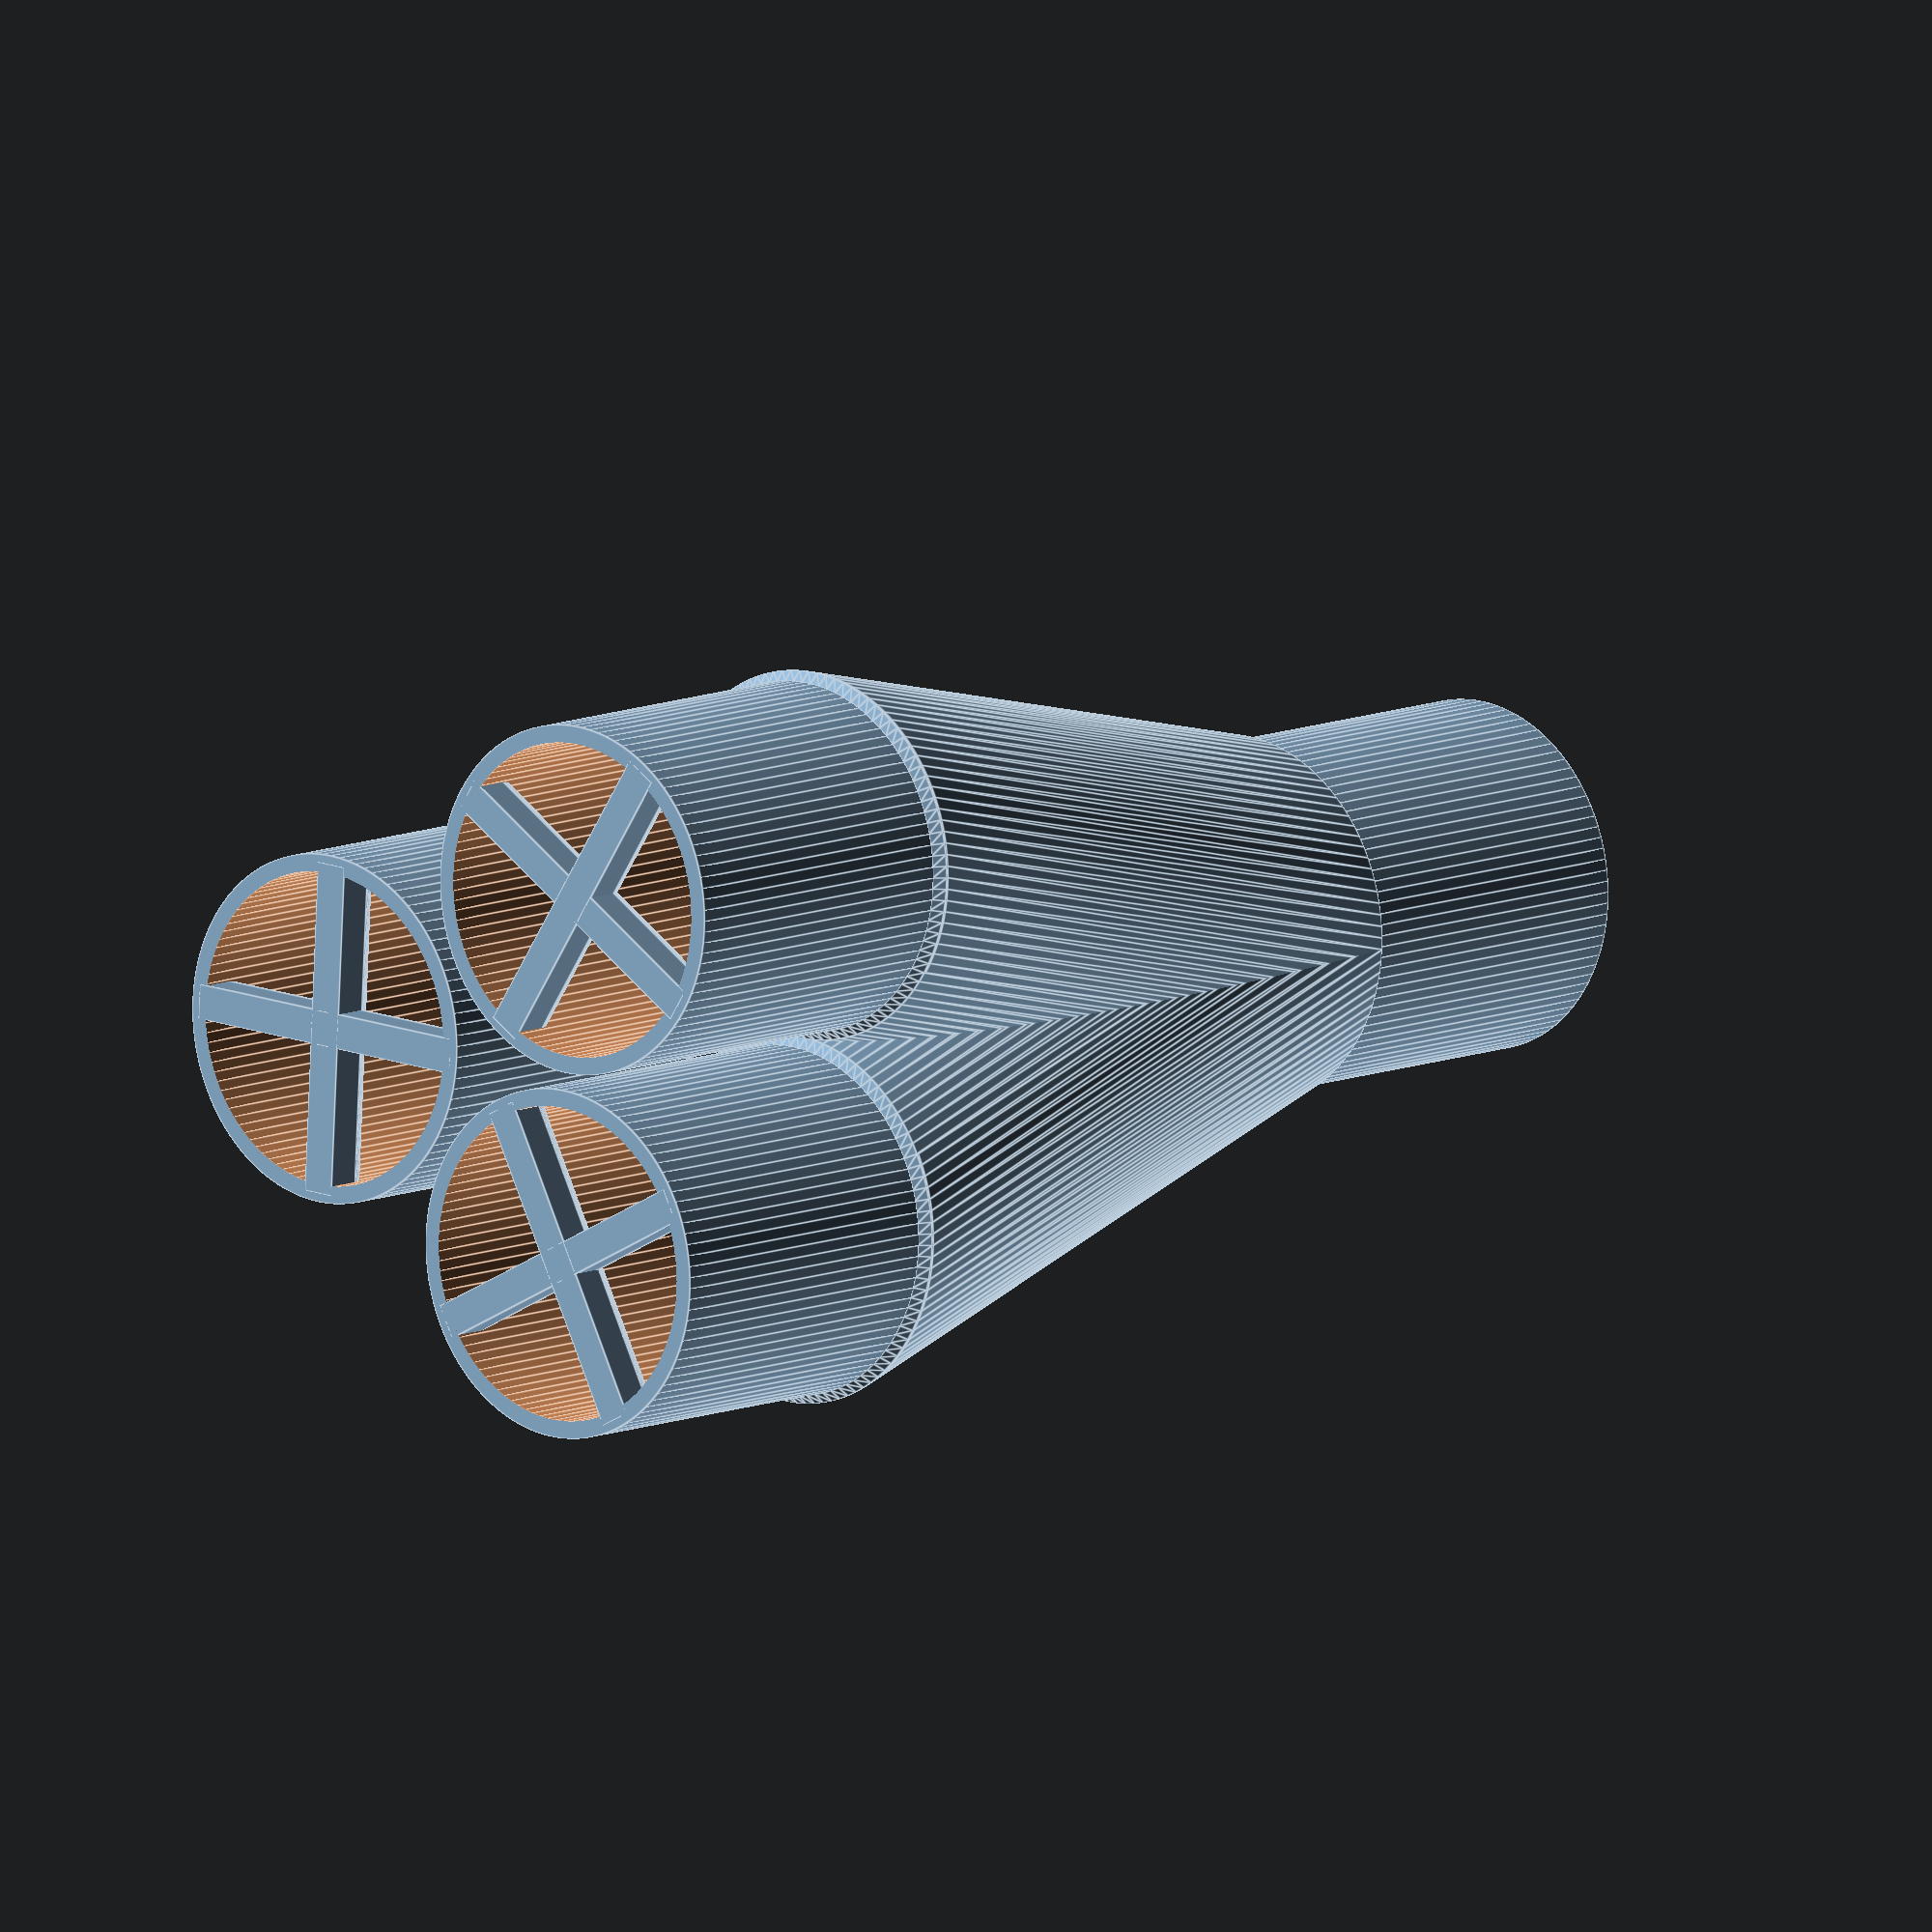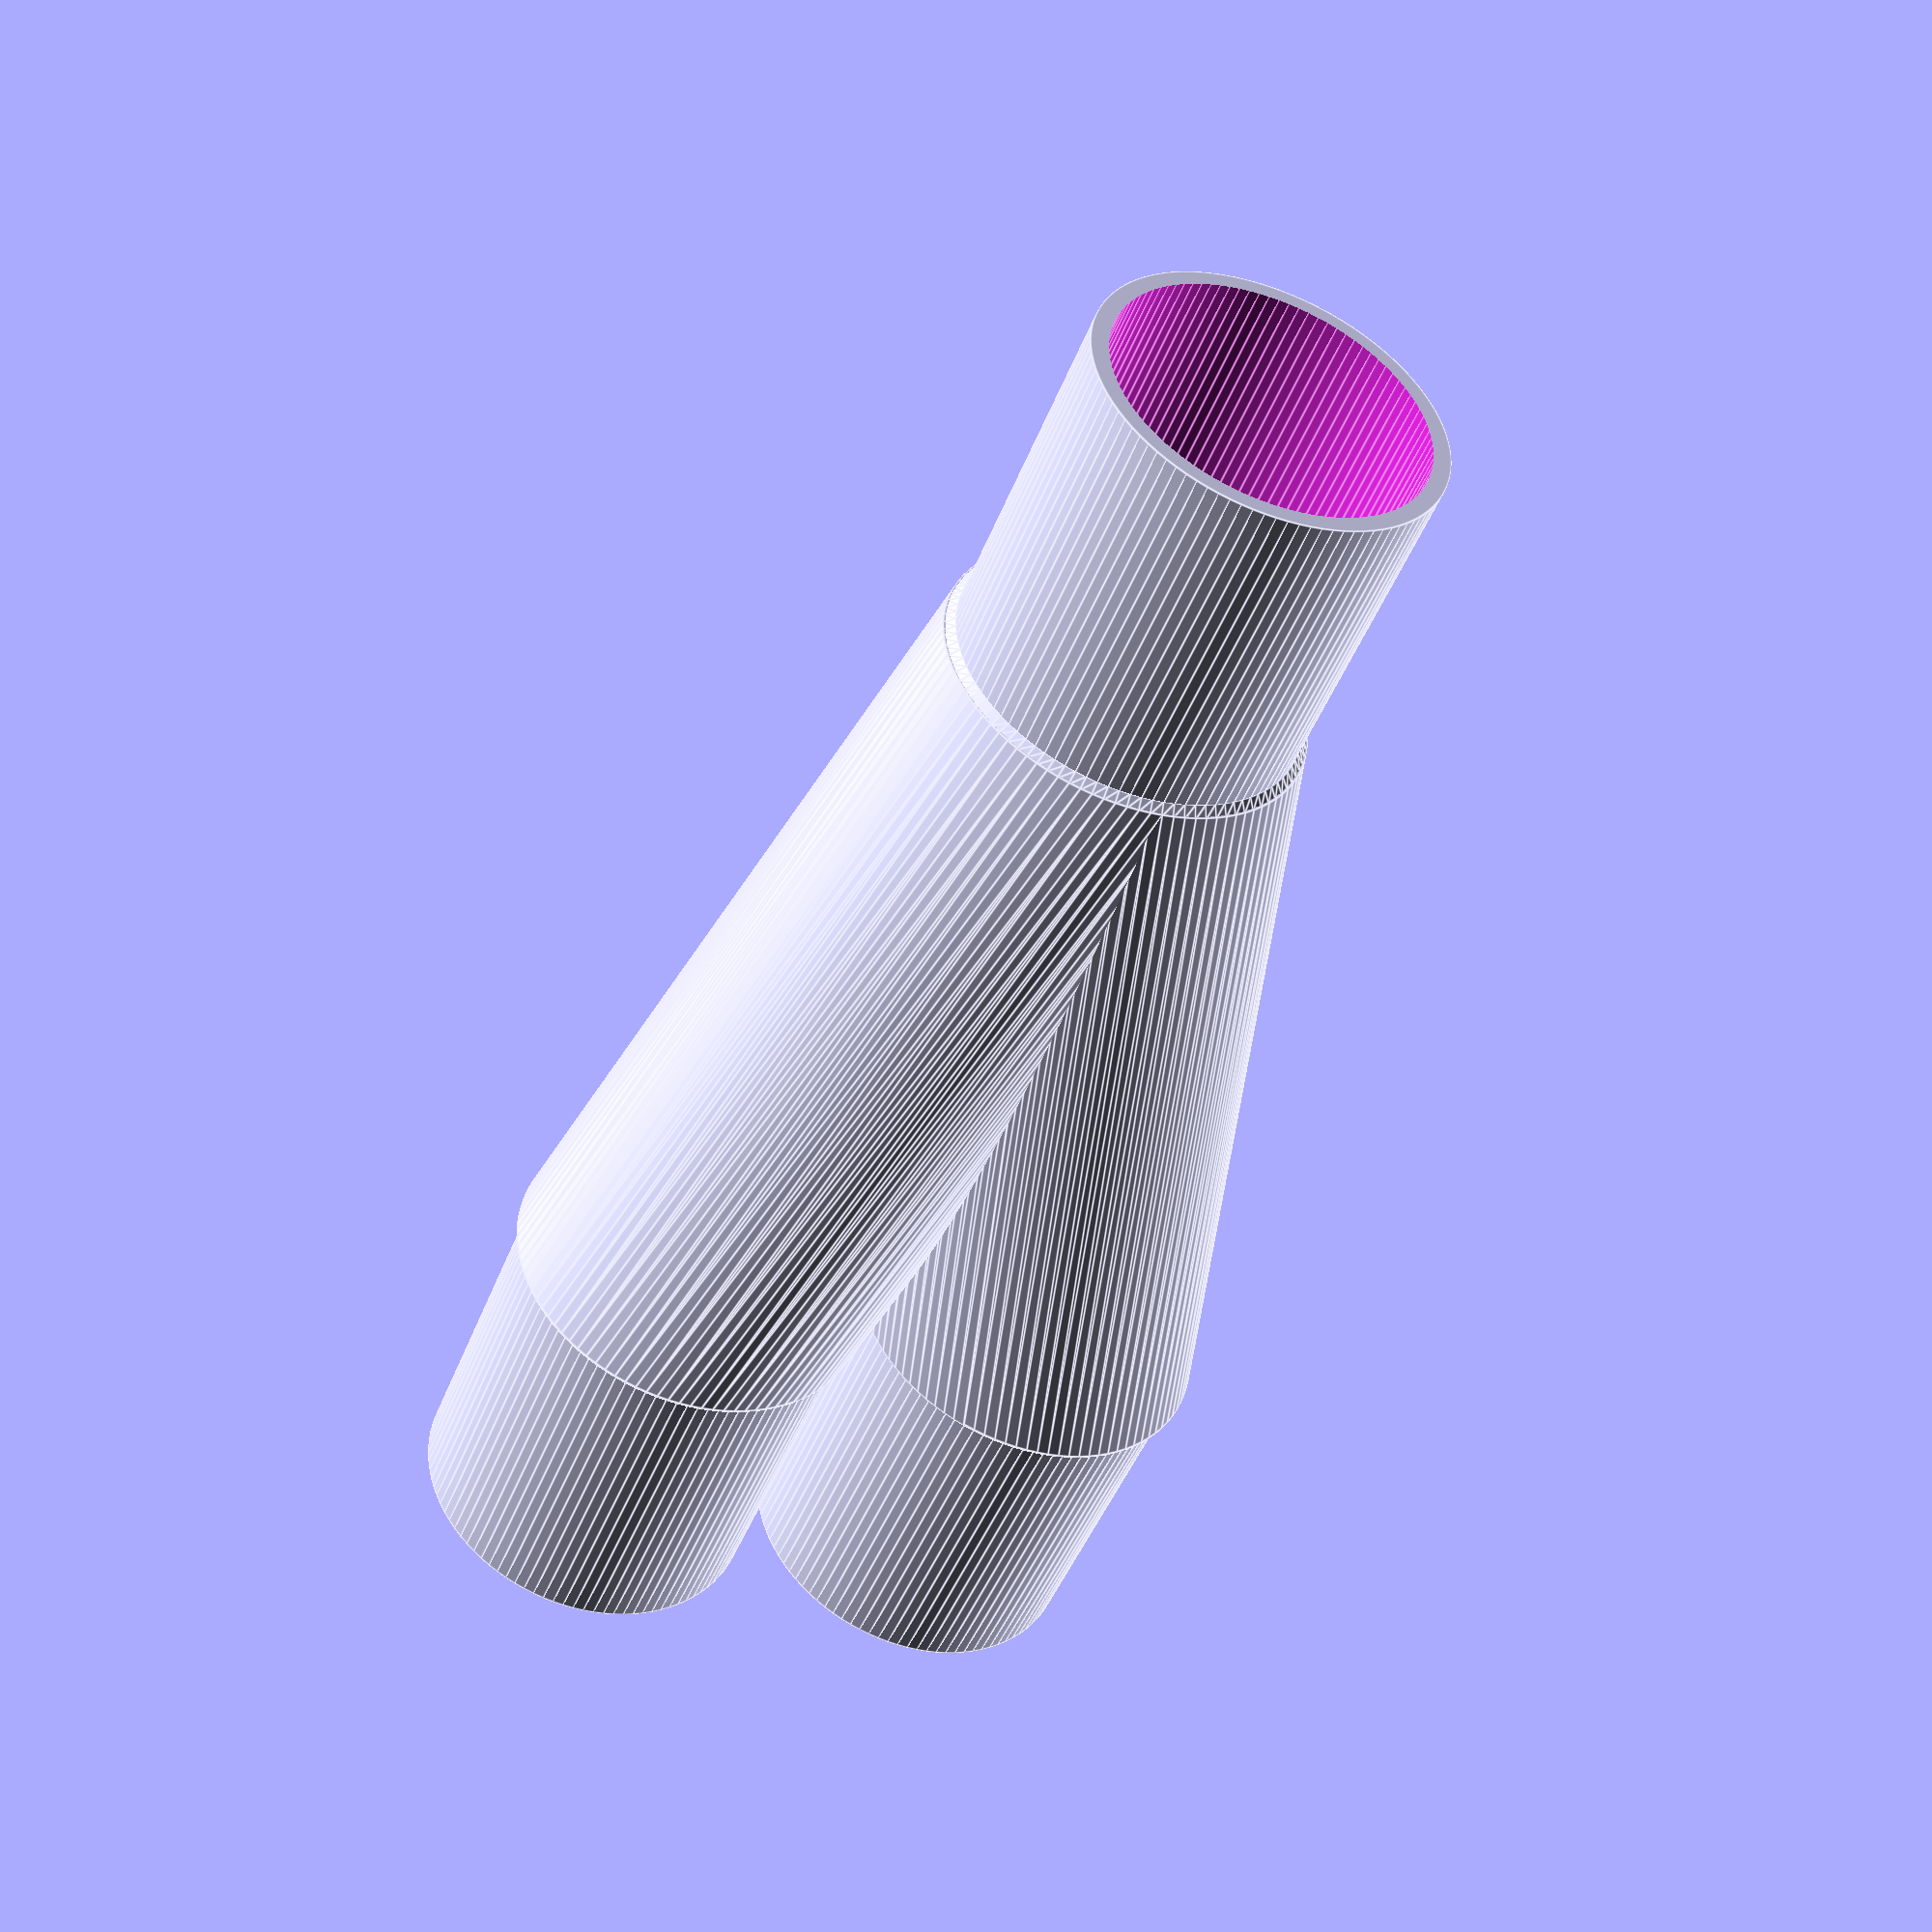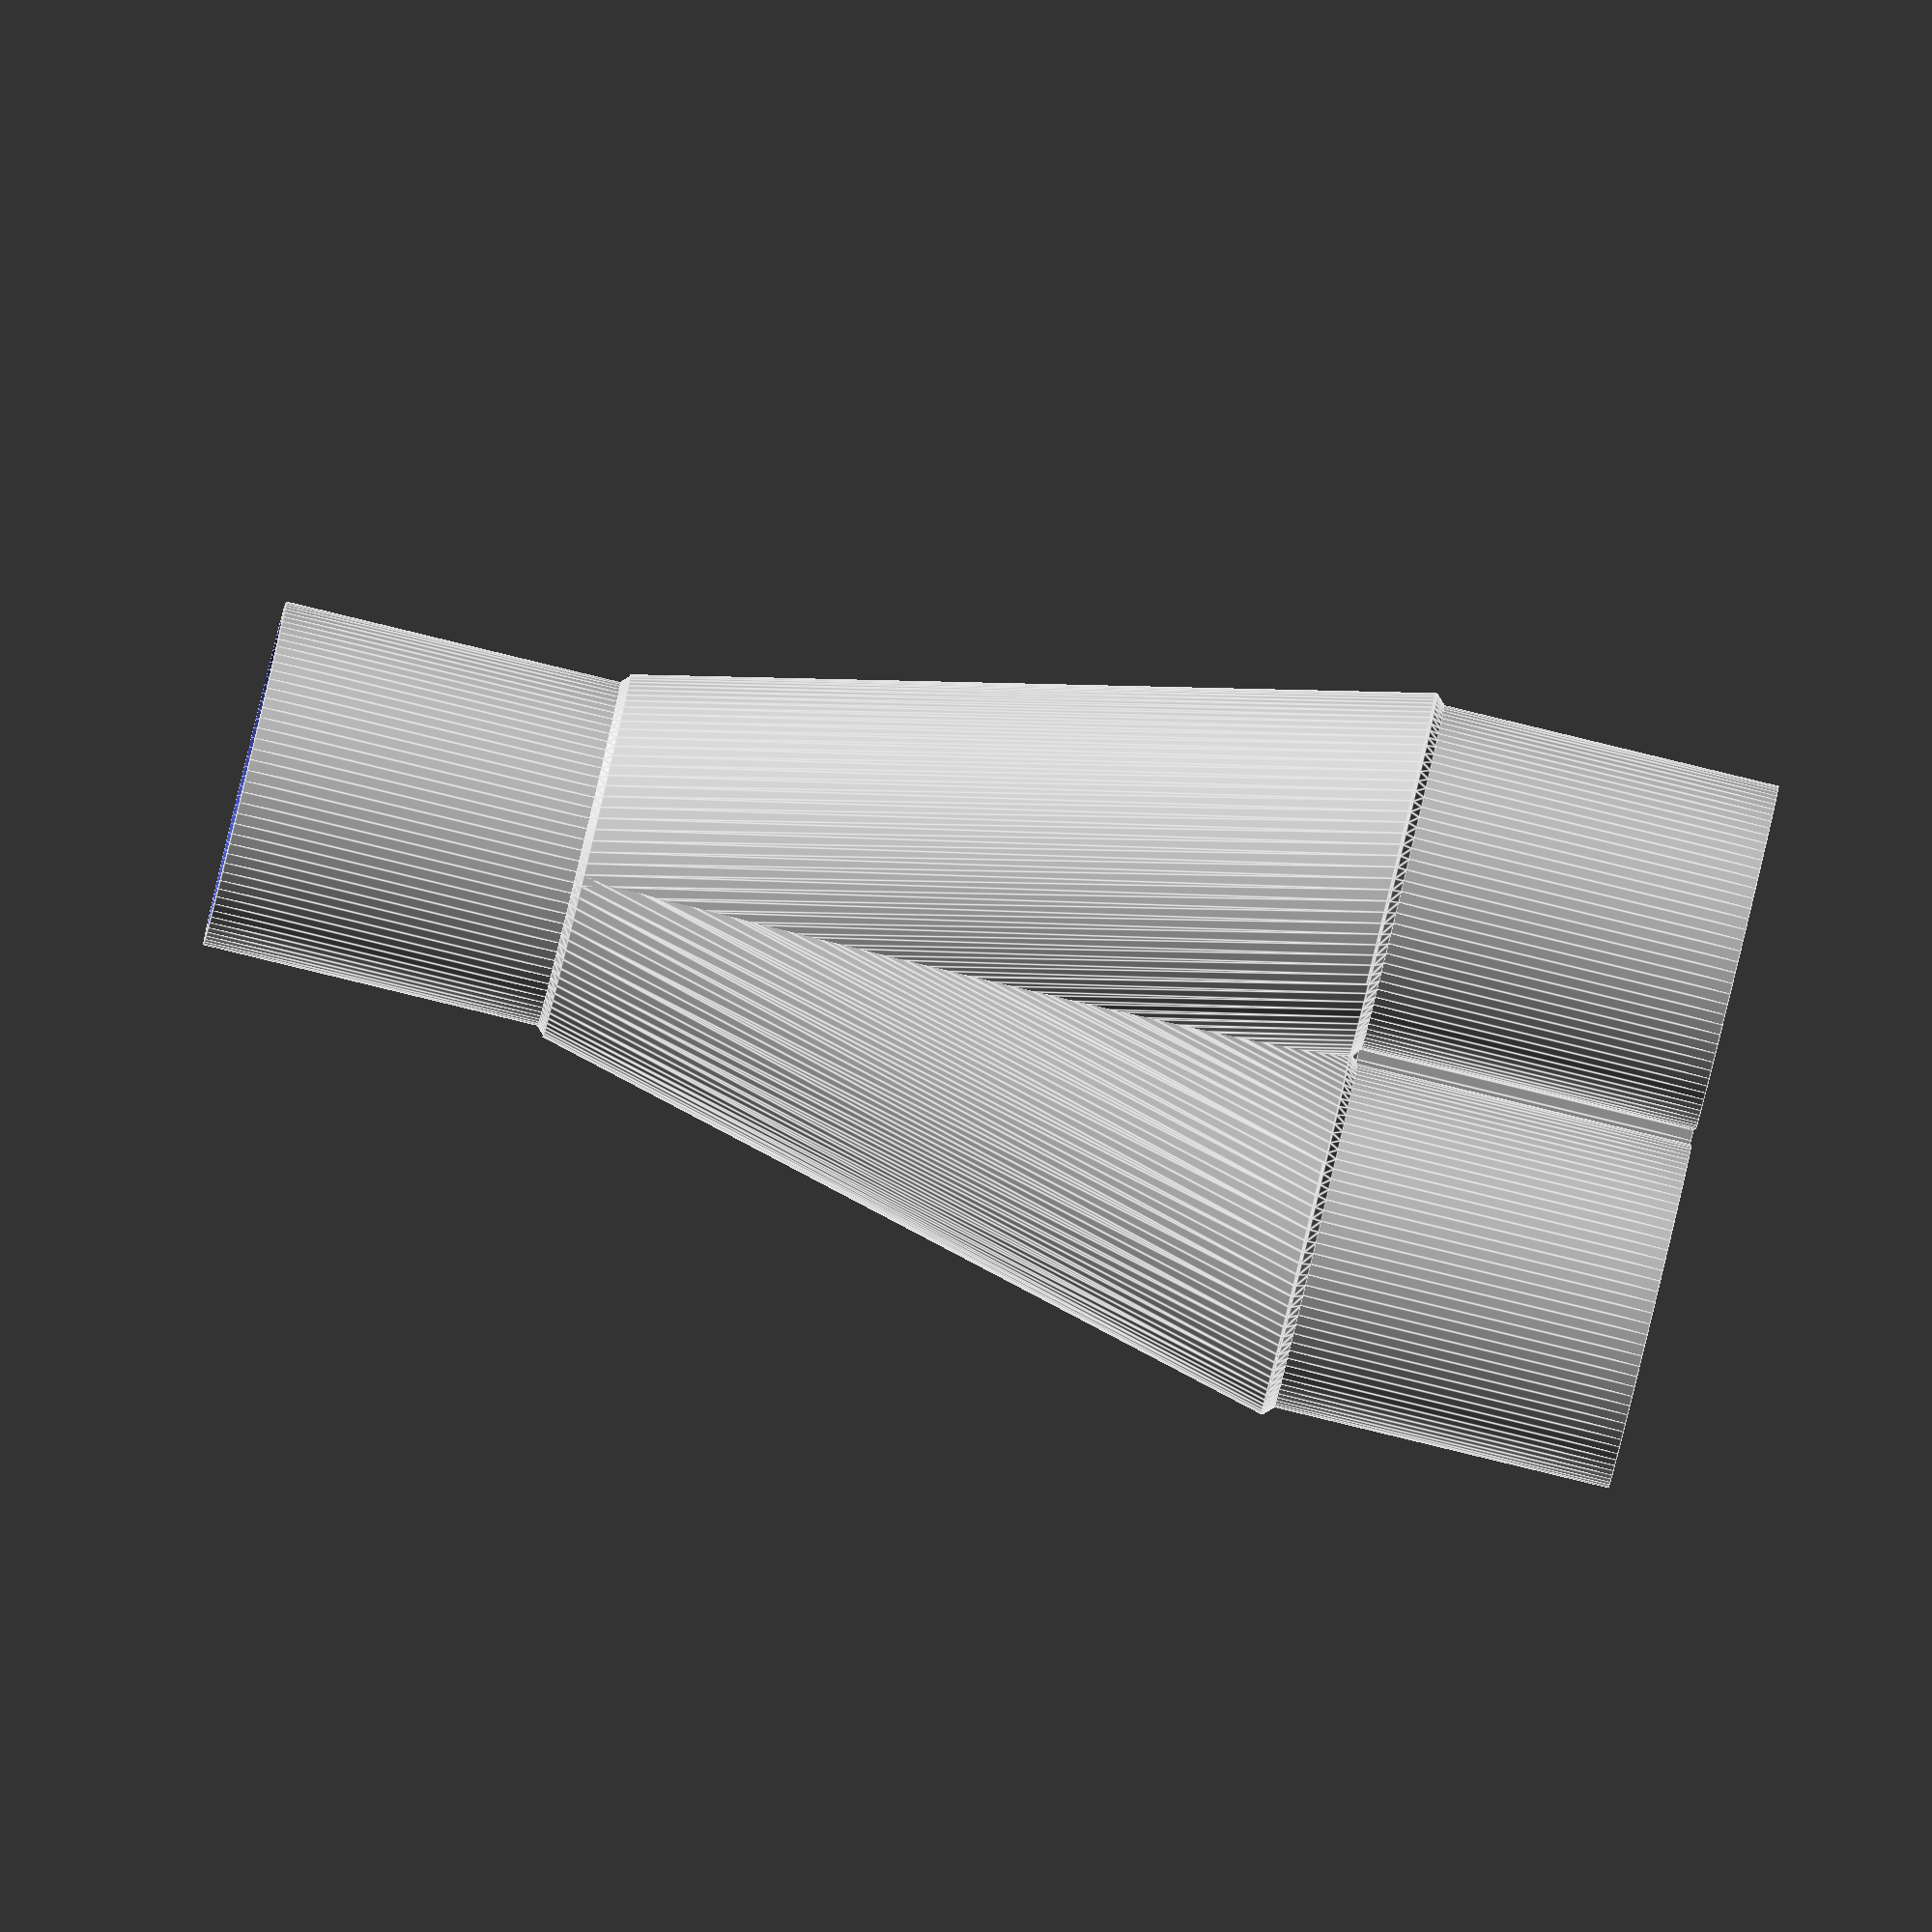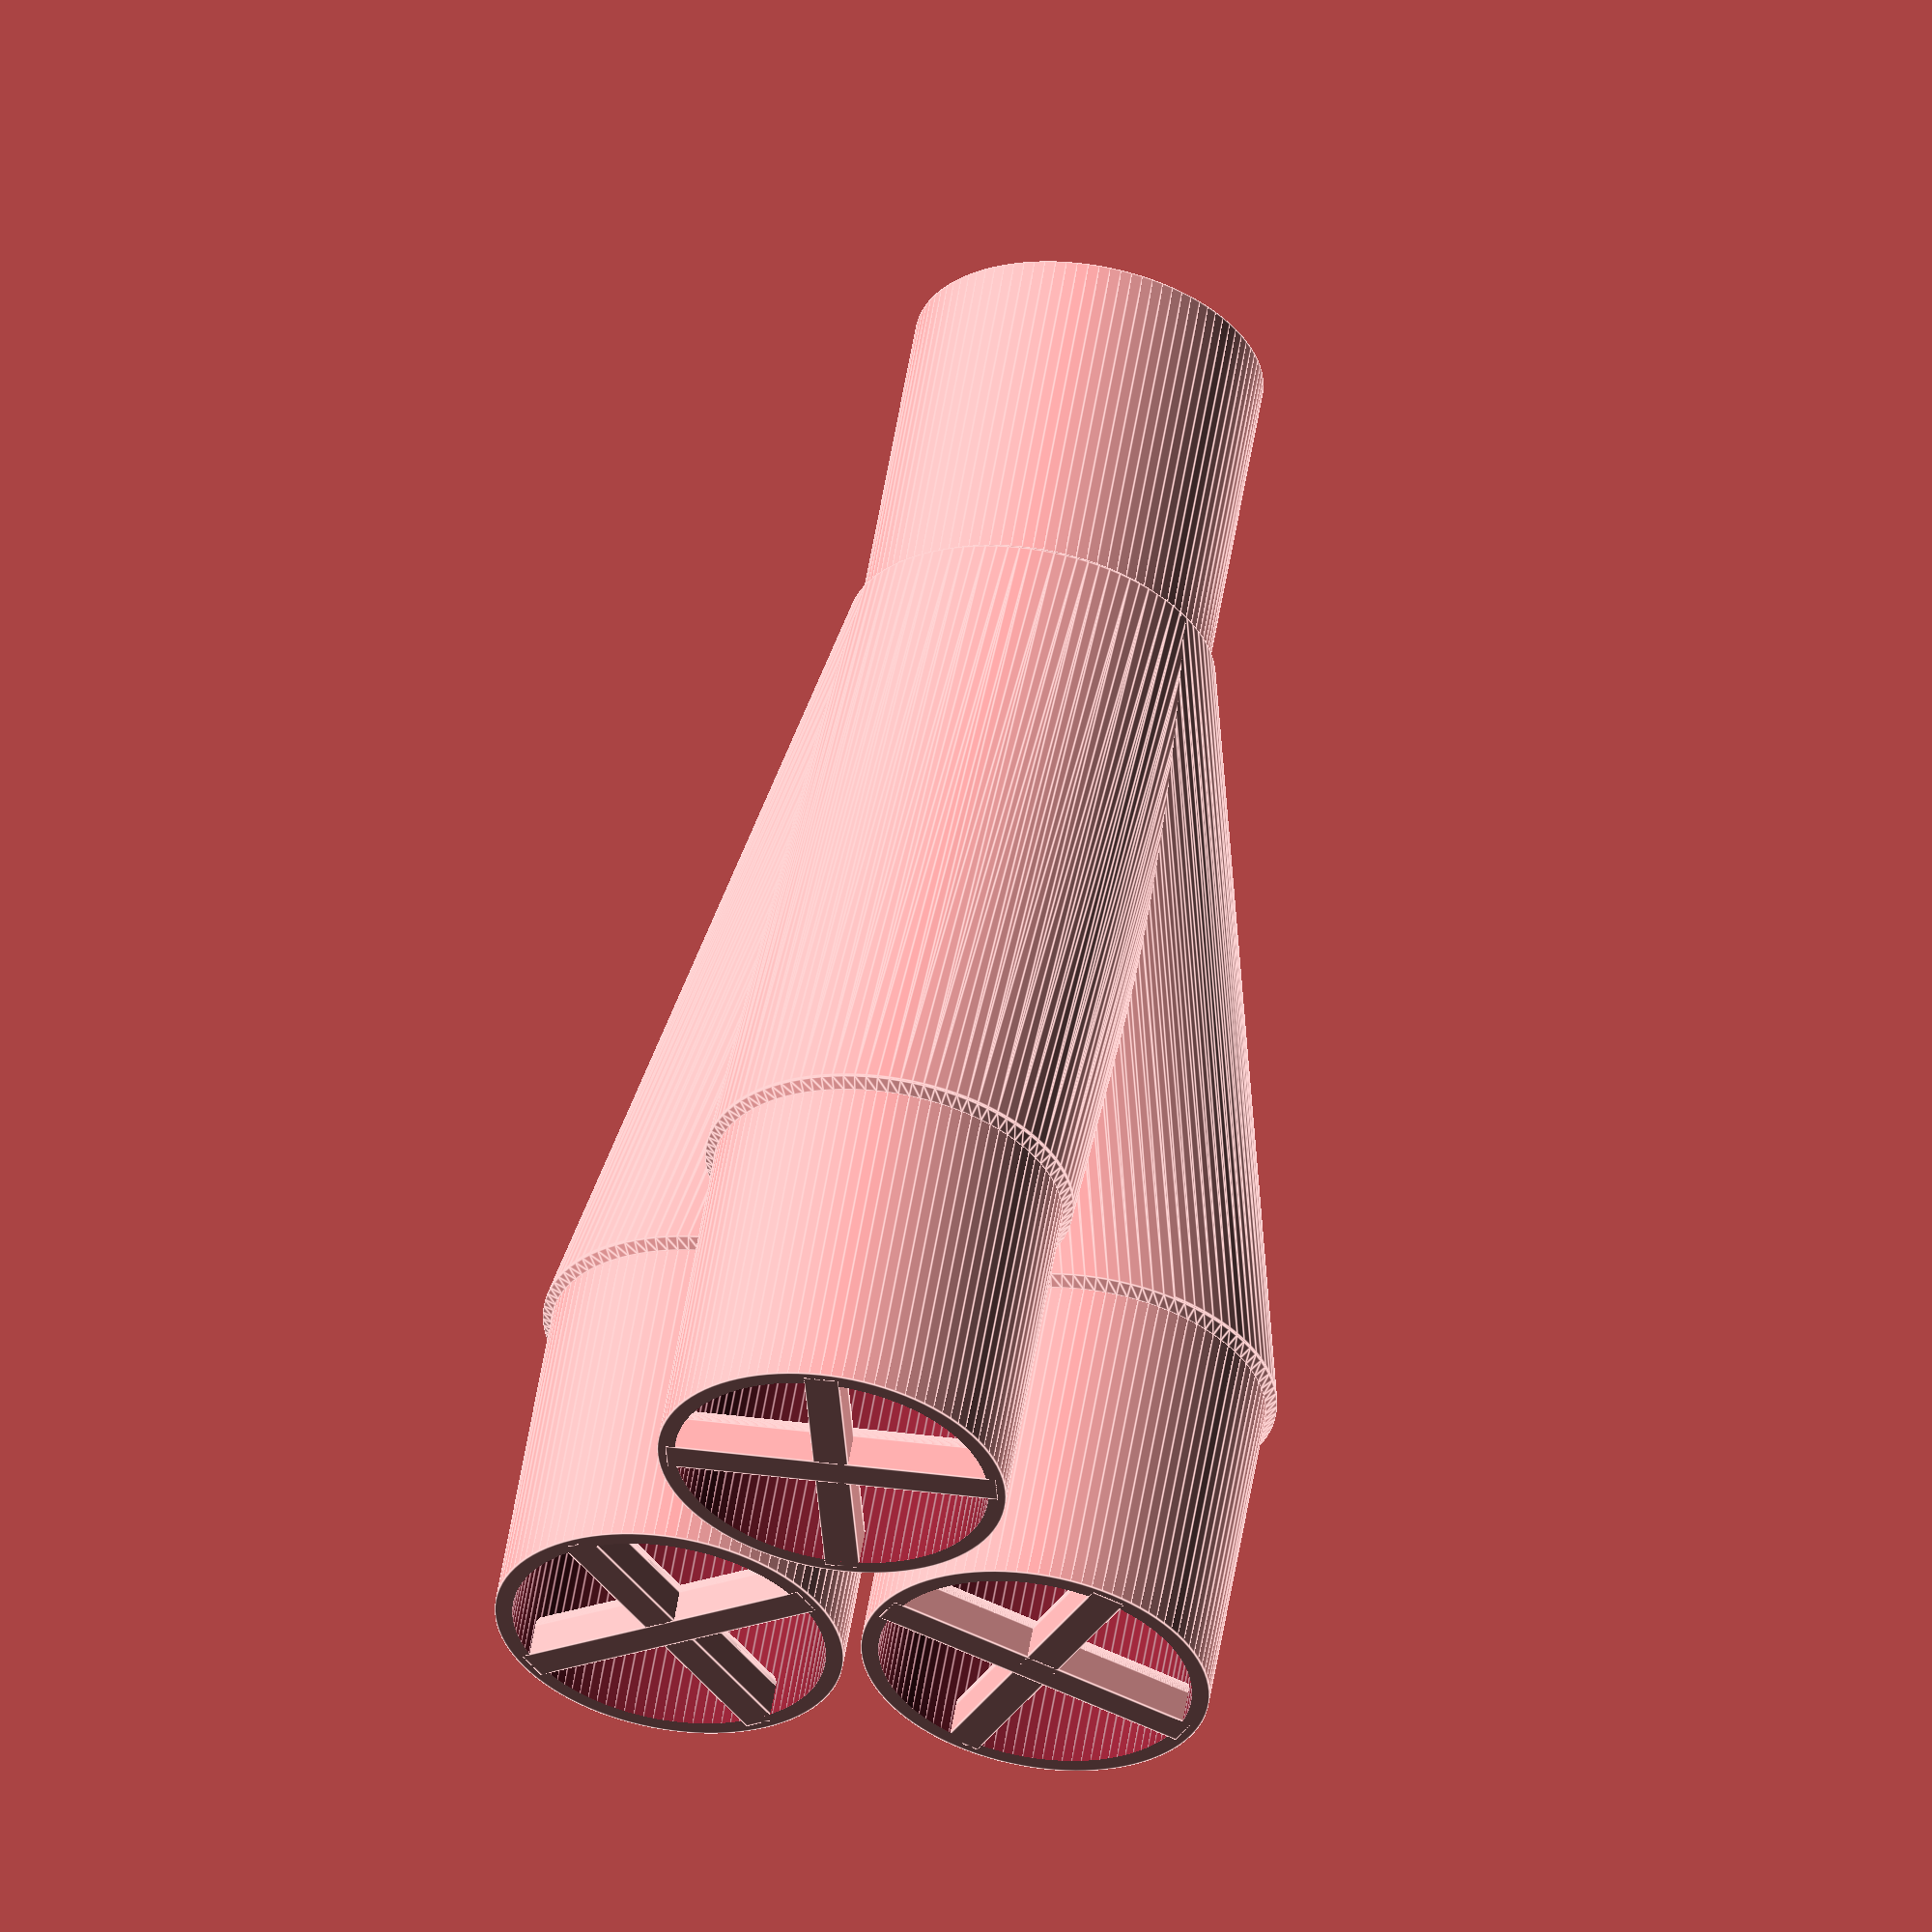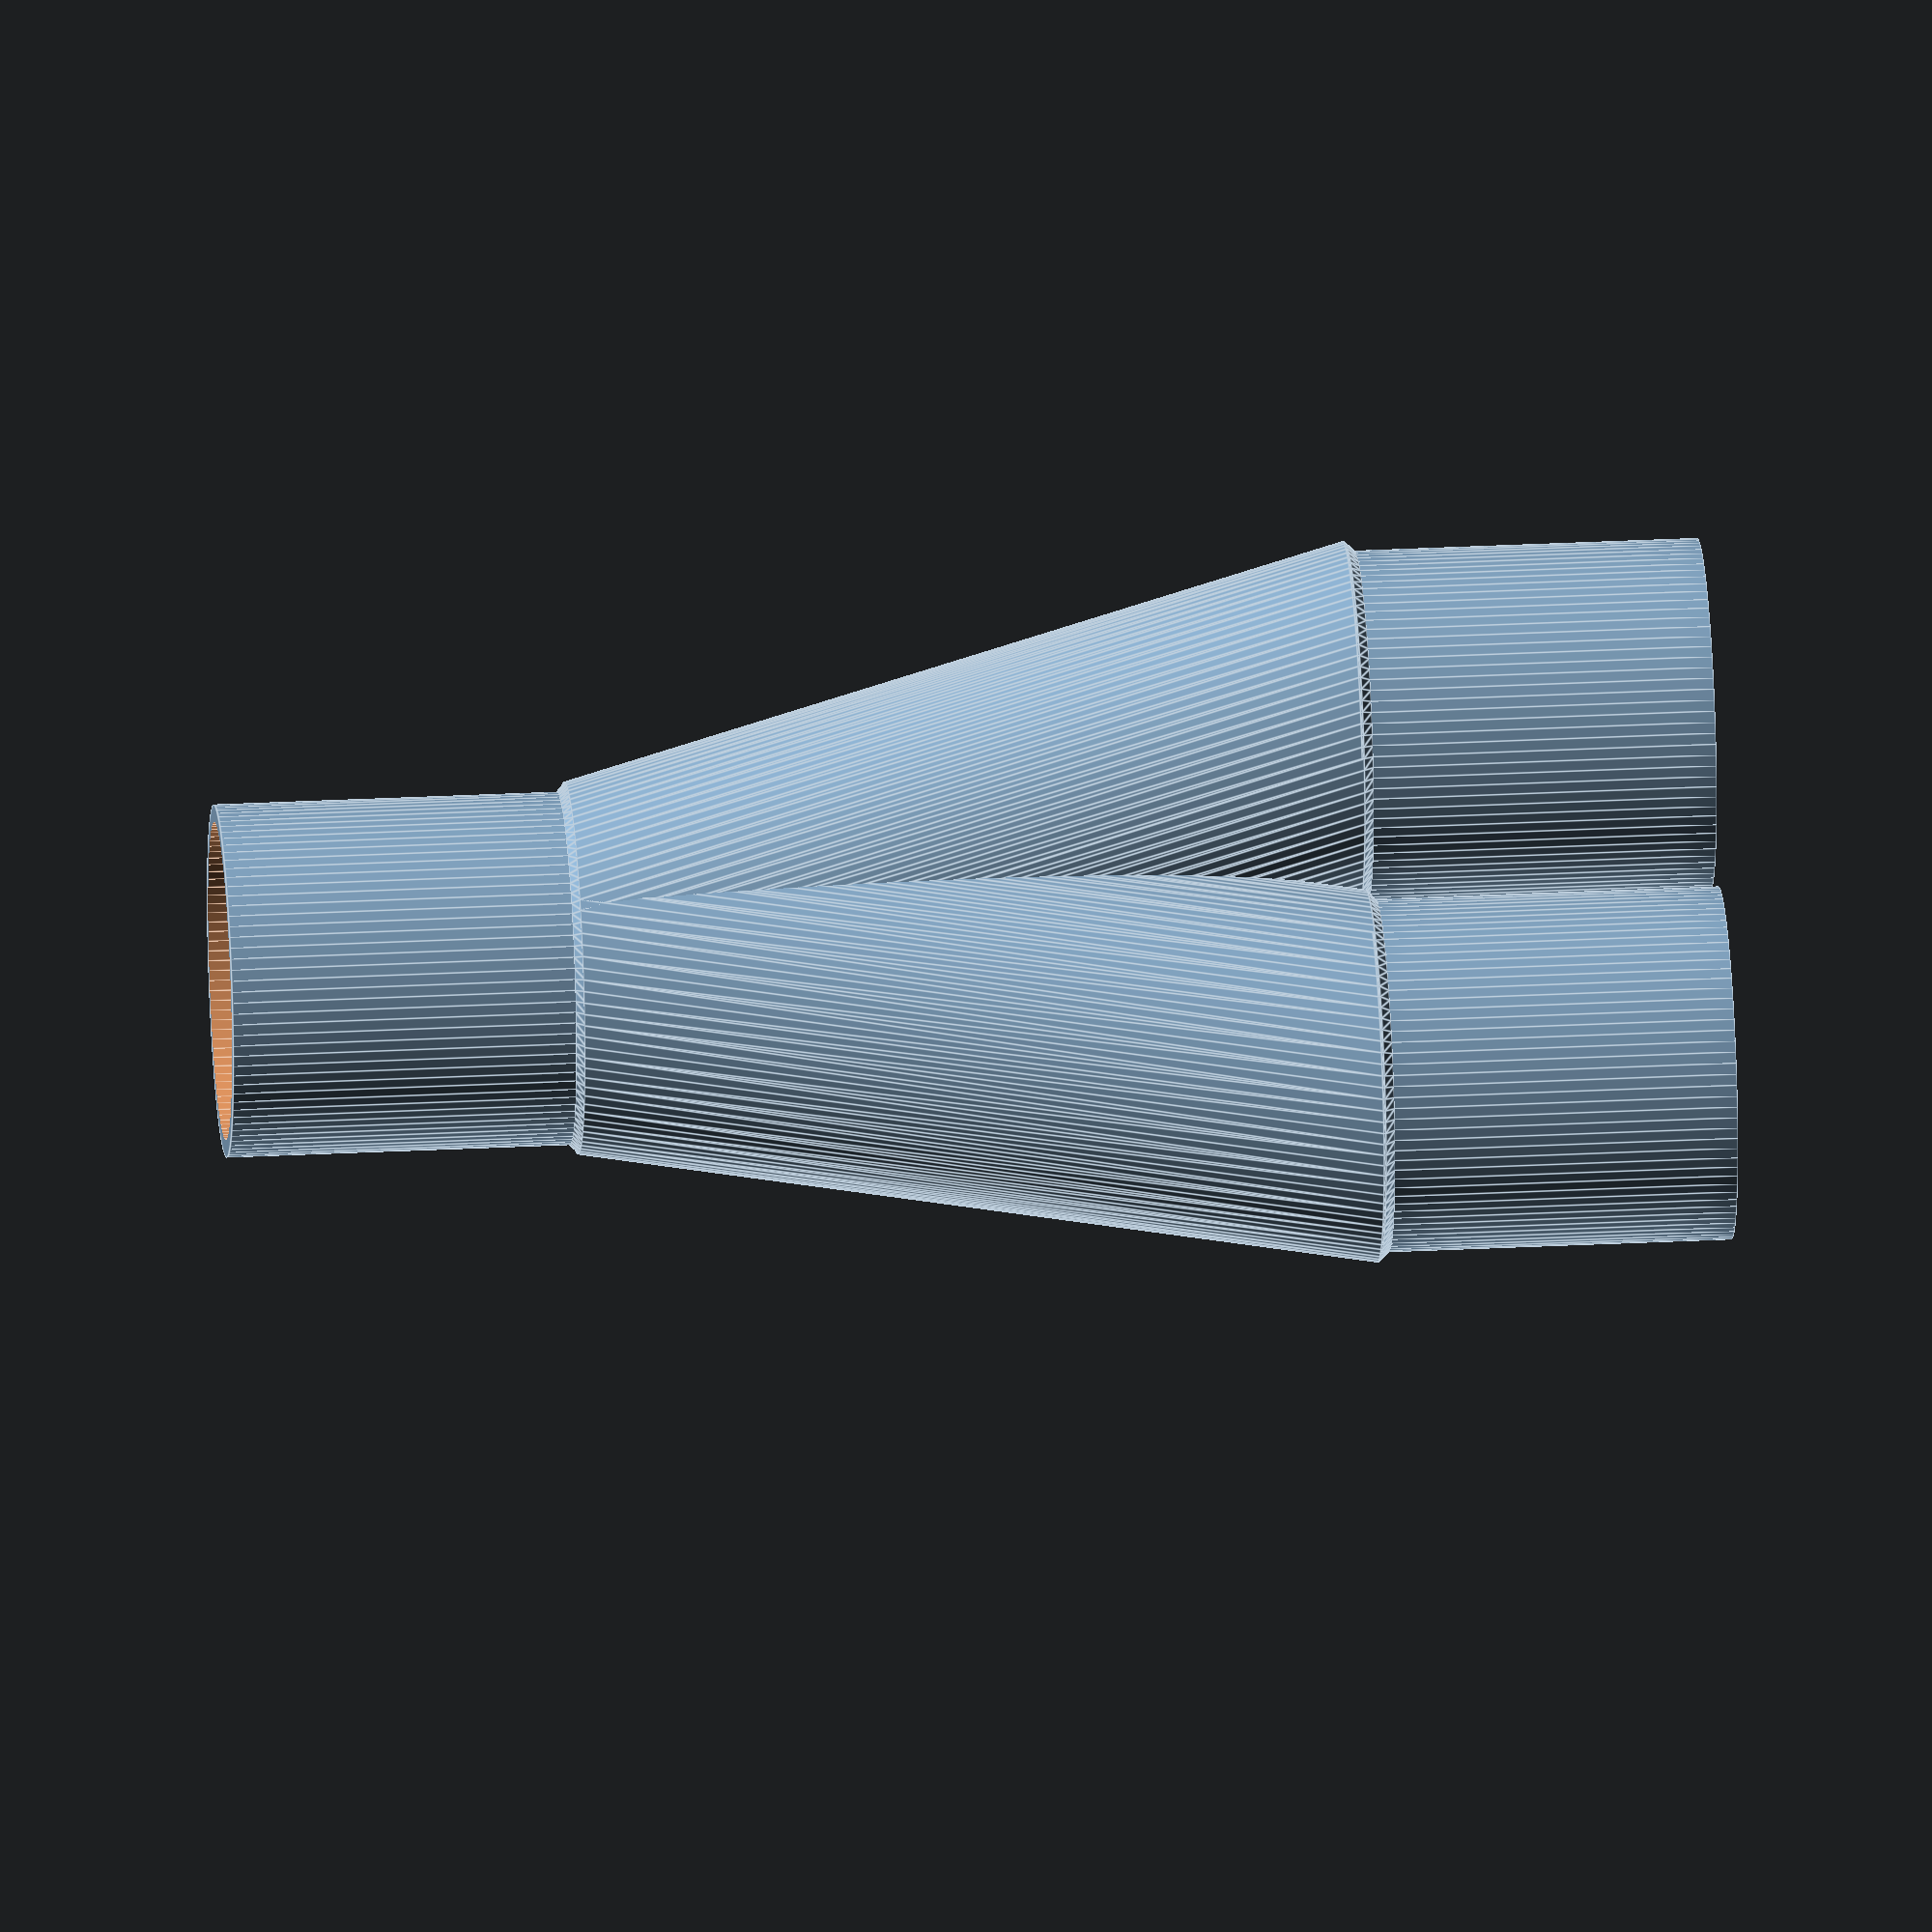
<openscad>
// transition_factory.scad
// library for parametric model rocket body tube transitions with clustering
// Author: Tony Z. Tonchev, Michigan (USA) 
// last update: December 2018

/* [Parameters] */

// Front Body tube OUTSIDE diameter (in mm)
Front_Tube_Outside_Diameter = 19; //

// Front Body tube INSIDE diameter (in mm)
Front_Tube_Inside_Diameter = 18; //

// Transition height (in mm)
Transition_Height = 40; //

// Rear Body tube OUTSIDE diameter (in mm)
Rear_Tube_Outside_Diameter = 19; //

// Rear Body tube INSIDE diameter (in mm)
Rear_Tube_Inside_Diameter = 18; //

Rear_Cluster_Configuration = 3; //[1:Single,2:Double,3:Triple,6:Triple Flat,4:Quadruple,5:Quintuple]

/* [Hidden] */

TZT_FOR=Front_Tube_Outside_Diameter/2;
TZT_FIR=Front_Tube_Inside_Diameter/2;
TZT_ROR=Rear_Tube_Outside_Diameter/2;
TZT_RIR=Rear_Tube_Inside_Diameter/2;
TZT_HGT=Transition_Height;
TZT_CTR=Rear_Cluster_Configuration;
$fn=100;


union () {   
    if (TZT_CTR==1) {
        translate ([0,0,TZT_HGT]) mirror ([0,0,1]) TZT_Sleave (TZT_FOR,TZT_FIR,0);
        difference () {
            cylinder (TZT_HGT,TZT_ROR,TZT_FOR);
            translate ([0,0,-TZT_HGT*.01]) cylinder (TZT_HGT*1.02,TZT_RIR*.9,TZT_FIR*.9);
        }
        TZT_Sleave (TZT_ROR,TZT_RIR,1);
    } else if (TZT_CTR==2) {
        TZT_Cluster (0,180,180,TZT_ROR);
    } else if (TZT_CTR==3) {
        TZT_Cluster (0,120,240,TZT_ROR*1.15);
    } else if (TZT_CTR==4) {
        TZT_Cluster (0,90,270,TZT_ROR*1.4);
    } else if (TZT_CTR==5) {
        TZT_Cluster (0,72,288,TZT_ROR*1.7);
    } else if (TZT_CTR==6) {
        translate ([0,0,TZT_HGT]) mirror ([0,0,1]) TZT_Sleave (TZT_FOR,TZT_FIR,0);
        difference () {
            for (TZT_i=[-1:1:1]) {
                hull () {
                    translate ([0,0,TZT_HGT]) cylinder (.1,TZT_FOR,TZT_FOR);
                    translate ([0,TZT_i*TZT_ROR*2,0]) cylinder (.1,TZT_ROR,TZT_ROR);
                }
                translate ([0,TZT_i*TZT_ROR*2,0]) TZT_Sleave (TZT_ROR,TZT_RIR,1);
            }
            for (TZT_i=[-1:1:1]) {
                hull () {
                    translate ([0,0,TZT_HGT]) cylinder (.3,TZT_FIR*.9,TZT_FIR*.9,true);
                    translate ([0,TZT_i*TZT_ROR*2,0]) cylinder (.3,TZT_RIR*.9,TZT_RIR*.9,true);
                }
            }
        }
    }
}
module TZT_Sleave (TZT_TOR,TZT_TIR,TZT_MNT) {
    difference () {
        union () {
            translate ([0,0,-TZT_TOR+TZT_TIR]) cylinder (TZT_TOR-TZT_TIR,TZT_TIR,TZT_TOR);
            translate ([0,0,-TZT_TIR*2]) cylinder (TZT_TIR*2,TZT_TIR,TZT_TIR);
        }
        translate ([0,0,-TZT_TIR*2.01]) cylinder (TZT_TIR*2.02,TZT_TIR*.9,TZT_TIR*.9);
    }
    if (TZT_MNT==1) {
        translate ([0,0,-TZT_TIR*1.8]) {
            for (TZT_i=[0:90:90]) {
                rotate ([0,90,TZT_i]) cylinder (TZT_TIR*1.9,TZT_TIR*.1,TZT_TIR*.1,true);
                rotate ([0,90,TZT_i]) translate ([TZT_TIR*.1,0,0]) cube ([TZT_TIR*.2,TZT_TIR*.2,TZT_TIR*1.9],true);
            }
        }
    }
}
module TZT_Cluster (TZT_ia,TZT_ib,TZT_ic,TZT_OFST) {
    translate ([0,0,TZT_HGT]) mirror ([0,0,1]) TZT_Sleave (TZT_FOR,TZT_FIR,0);
    difference () {
        for (TZT_i=[TZT_ia:TZT_ib:TZT_ic]) {
            hull () {
                translate ([0,0,TZT_HGT]) cylinder (.1,TZT_FOR,TZT_FOR);
                rotate (TZT_i,0,0) translate ([0,TZT_OFST,0]) cylinder (.1,TZT_ROR,TZT_ROR);
            }
            rotate (TZT_i,0,0) translate ([0,TZT_OFST,0]) TZT_Sleave (TZT_ROR,TZT_RIR,1);
        }
        for (TZT_i=[TZT_ia:TZT_ib:TZT_ic]) {
            hull () {
                translate ([0,0,TZT_HGT]) cylinder (.3,TZT_FIR*.9,TZT_FIR*.9,true);
                rotate (TZT_i,0,0) translate ([0,TZT_OFST,0]) cylinder (.3,TZT_RIR*.9,TZT_RIR*.9,true);
            }
        }
    }

}



</openscad>
<views>
elev=170.2 azim=267.0 roll=318.4 proj=o view=edges
elev=46.7 azim=231.9 roll=339.4 proj=p view=edges
elev=87.4 azim=244.6 roll=76.4 proj=o view=edges
elev=123.3 azim=183.7 roll=350.6 proj=o view=edges
elev=150.6 azim=280.3 roll=94.3 proj=o view=edges
</views>
